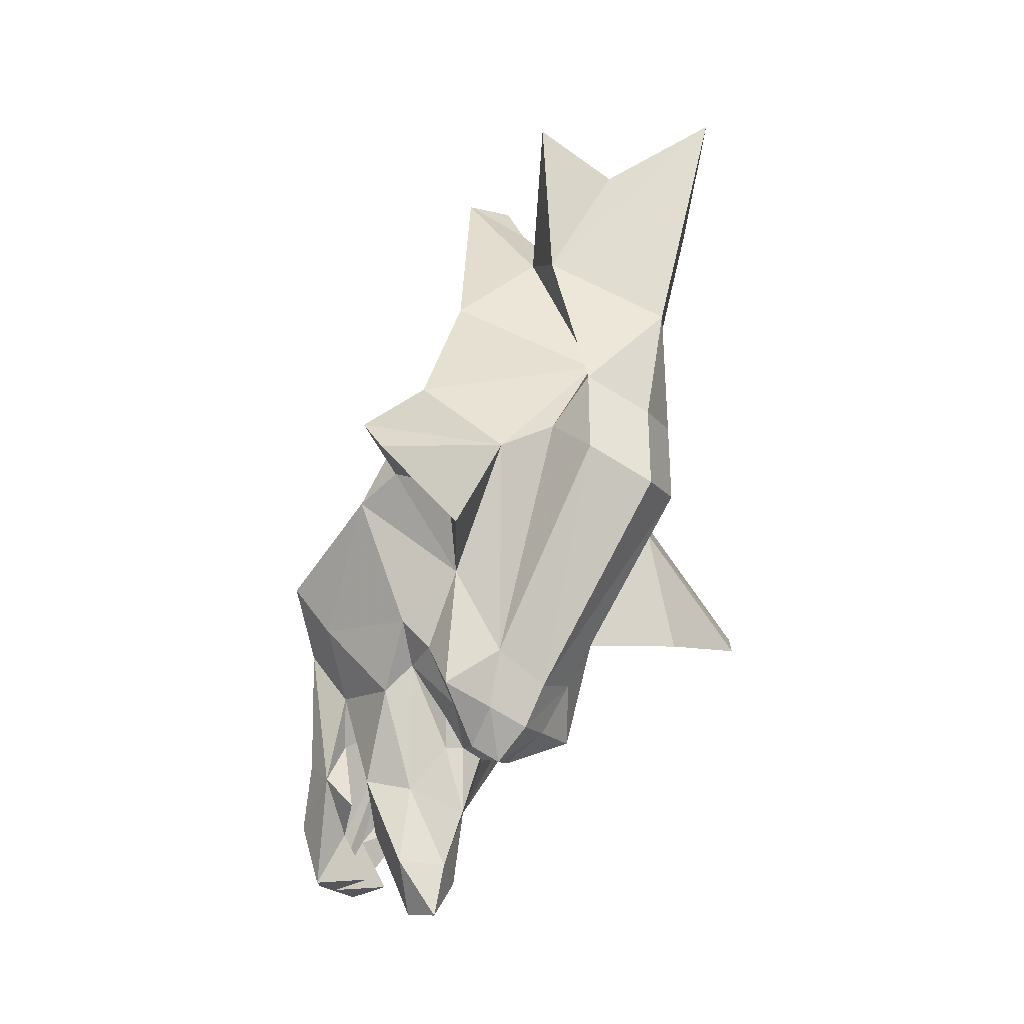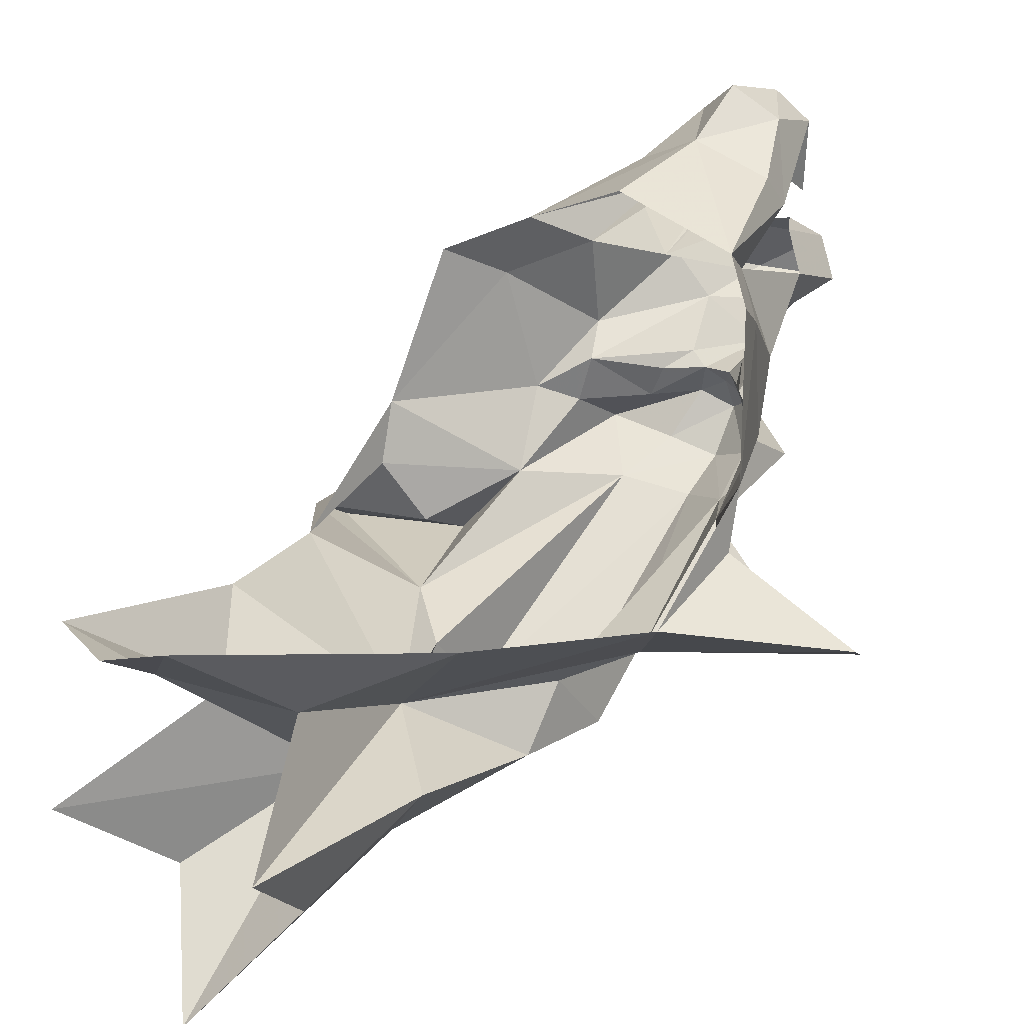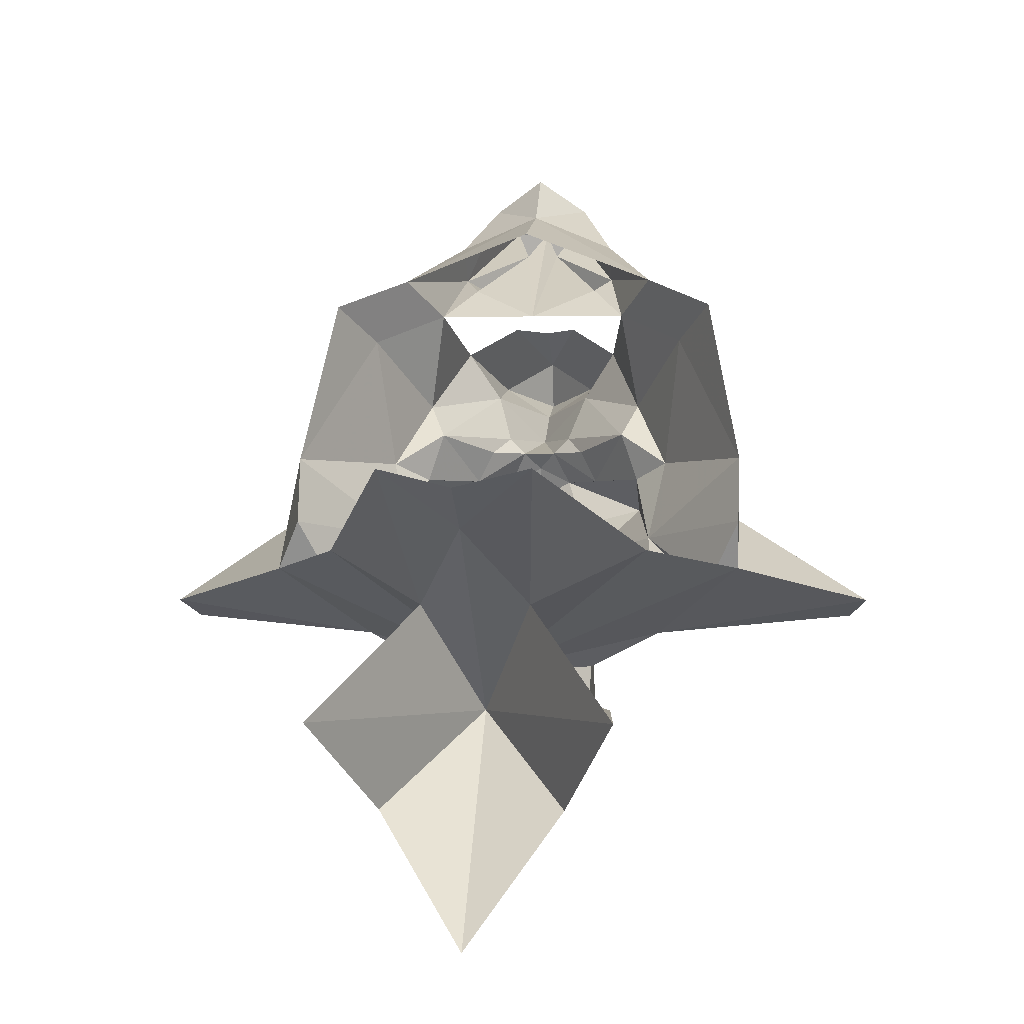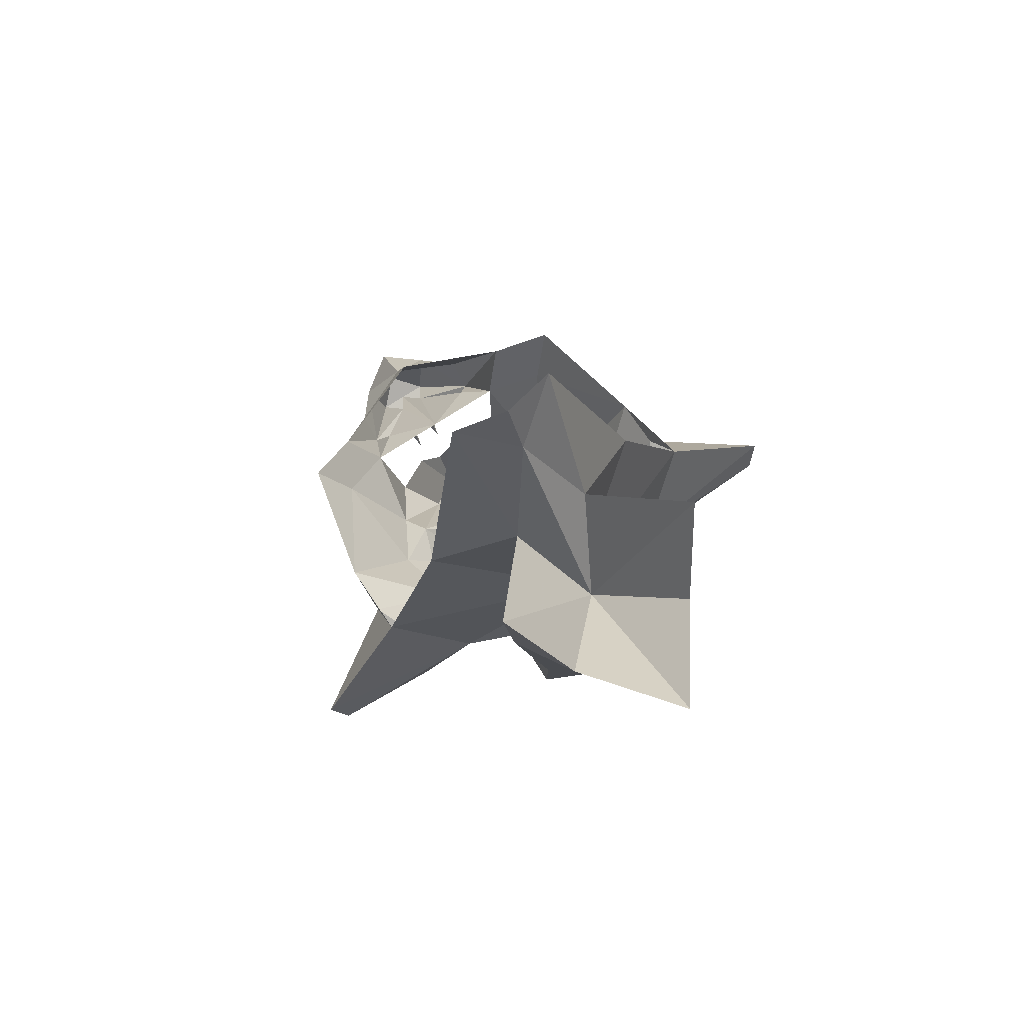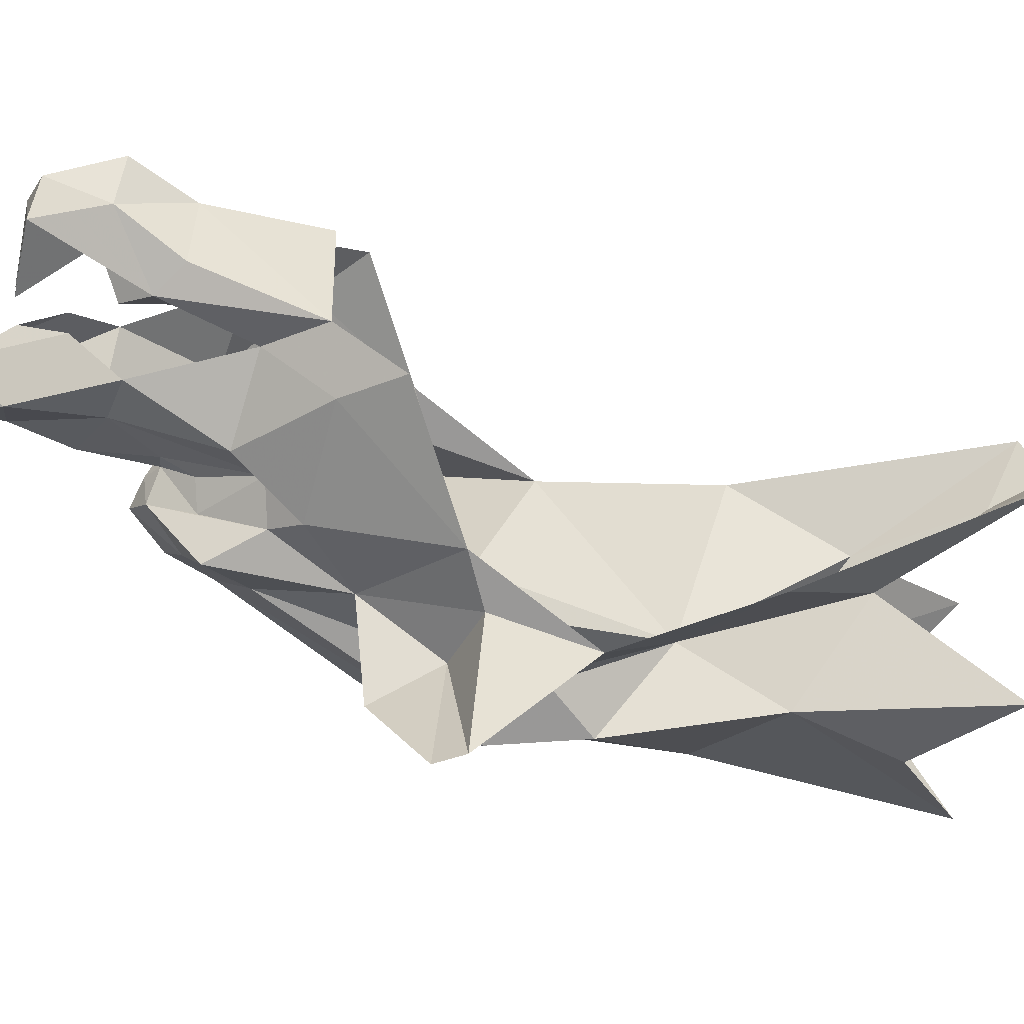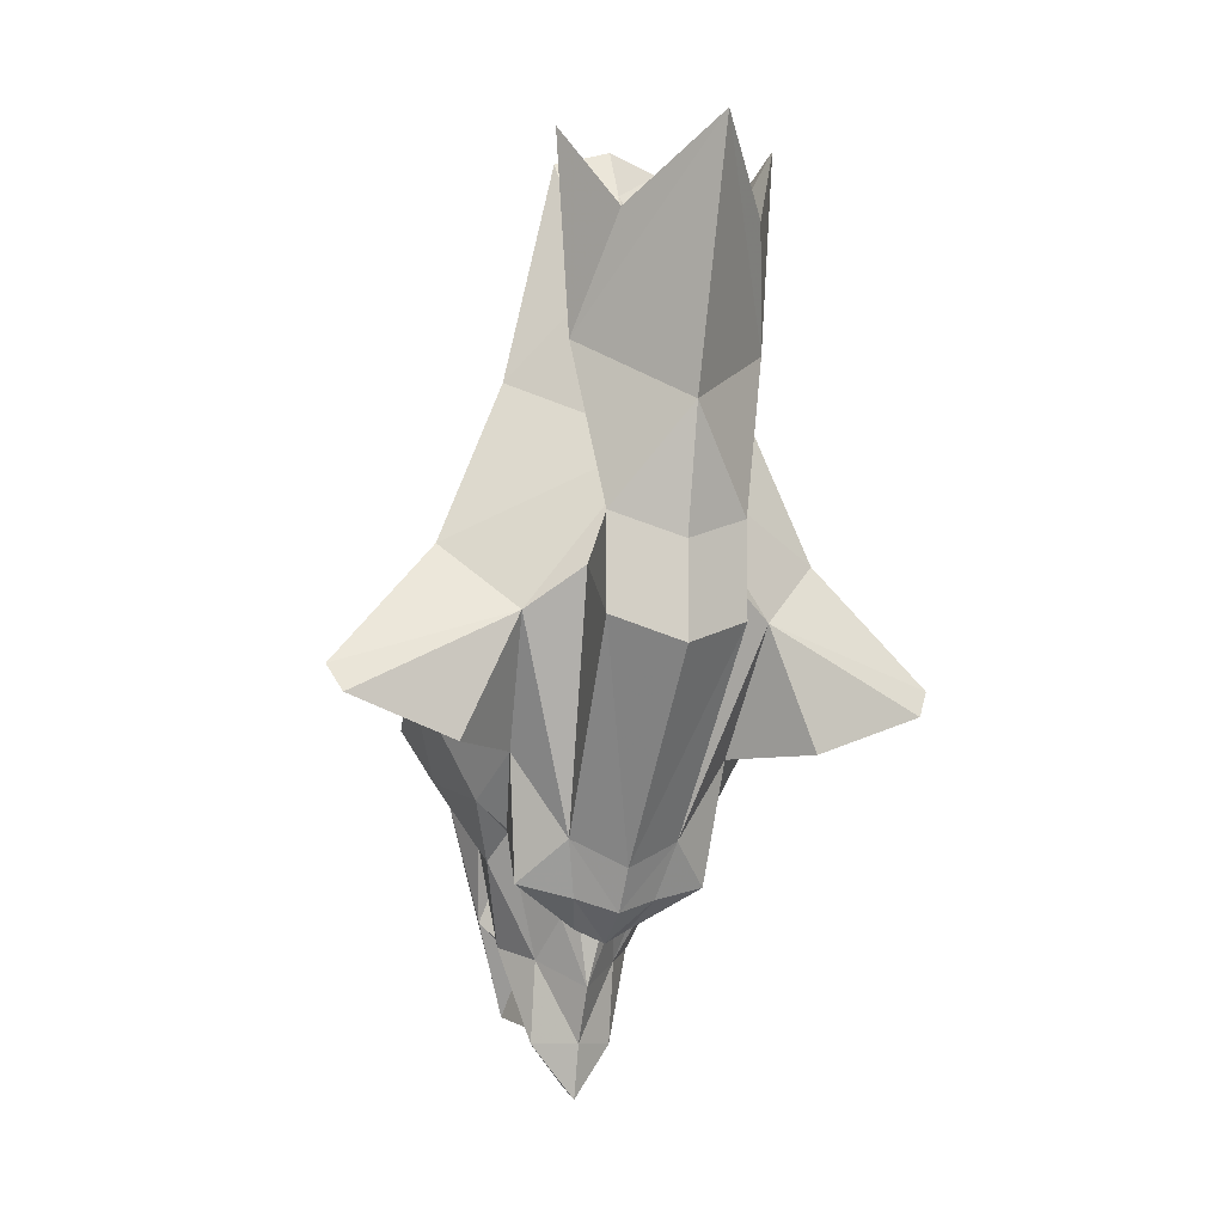
<metadata>
{"format":"obj","ext":"obj","renderer":"f3d","projection":"perspective","resolution":1024,"background":"white","views":[{"elev":-34.7,"azim":-46.0,"up":"+Z"},{"elev":18.5,"azim":39.7,"up":"+Y"},{"elev":-1.2,"azim":5.1,"up":"+Y"},{"elev":78.9,"azim":-32.2,"up":"+Z"},{"elev":21.7,"azim":-97.9,"up":"+Y"},{"elev":-9.5,"azim":-18.9,"up":"+Z"}]}
</metadata>
<code>
v 0.09375 -1.375 -0.1328
v 0.1094 -1.344 -0.1172
v 0.1719 -1.383 -0.1328
v 0.1641 -1.391 -0.1484
v 0.1016 -1.391 -0.1719
v 0.0625 -1.352 -0.1719
v 0.1094 -1.312 -0.125
v 0.1094 -1.367 -0.0625
v 0.07031 -1.398 -0.1016
v 0.03125 -1.359 -0.2188
v 0.05469 -1.336 -0.2422
v 0.05469 -1.32 -0.2109
v 0.07031 -1.312 -0.1953
v 0.07812 -1.25 -0.1797
v 0.09375 -1.234 -0.1484
v 0.0625 -1.219 -0.1797
v 0.04688 -1.234 -0.2109
v 0.03906 -1.211 -0.2578
v 0.03906 -1.195 -0.2422
v 0 -1.18 -0.2344
v 0 -1.195 -0.1719
v -0.0625 -1.219 -0.1797
v -0.03906 -1.195 -0.2422
v -0.03906 -1.211 -0.2578
v -0.04688 -1.234 -0.2109
v -0.07812 -1.25 -0.1797
v -0.09375 -1.234 -0.1484
v -0.1094 -1.312 -0.125
v -0.07031 -1.312 -0.1953
v -0.0625 -1.352 -0.1719
v -0.1094 -1.344 -0.1172
v -0.1094 -1.367 -0.0625
v -0.1719 -1.383 -0.1328
v -0.07031 -1.398 -0.1016
v 0 -1.414 -0.007812
v -0.07031 -1.359 0.03125
v -0.02344 -1.383 0.08594
v -0.03125 -1.328 0.1719
v 0 -1.352 0.1484
v 0 -1.336 0.1797
v 0.03125 -1.328 0.1719
v 0.02344 -1.383 0.08594
v 0.07031 -1.359 0.03125
v 0.03906 -1.414 -0.07812
v 0.03906 -1.445 -0.1094
v 0 -1.367 -0.2344
v 0 -1.352 -0.2578
v 0.02344 -1.344 -0.25
v 0.01562 -1.32 -0.2656
v 0.03125 -1.32 -0.2422
v 0.04688 -1.297 -0.2109
v 0.05469 -1.281 -0.2266
v 0.03906 -1.25 -0.2734
v 0.02344 -1.273 -0.2812
v 0.02344 -1.266 -0.3281
v 0.01562 -1.234 -0.2969
v 0 -1.25 -0.3516
v 0 -1.234 -0.3203
v -0.01562 -1.234 -0.2969
v -0.02344 -1.266 -0.3281
v -0.03906 -1.25 -0.2734
v -0.02344 -1.273 -0.2812
v -0.05469 -1.281 -0.2266
v -0.04688 -1.297 -0.2109
v -0.05469 -1.32 -0.2109
v -0.05469 -1.336 -0.2422
v -0.03125 -1.359 -0.2188
v -0.1016 -1.391 -0.1719
v -0.09375 -1.375 -0.1328
v -0.1641 -1.391 -0.1484
v 0.02344 -1.305 -0.2422
v 0.01562 -1.297 -0.2578
v 0.007812 -1.305 -0.2578
v 0 -1.312 -0.2656
v -0.007812 -1.305 -0.2578
v 0 -1.297 -0.2969
v 0 -1.281 -0.3281
v 0 -1.273 -0.3594
v -0.01562 -1.297 -0.2578
v 0 -1.328 -0.2734
v -0.02344 -1.344 -0.25
v -0.01562 -1.32 -0.2656
v 0.02344 -1.172 -0.2734
v 0.01562 -1.18 -0.3125
v 0 -1.164 -0.3047
v 0 -1.156 -0.2656
v 0 -1.18 -0.3125
v -0.01562 -1.18 -0.3125
v -0.02344 -1.172 -0.2734
v -0.007812 -1.195 -0.2812
v -0.02344 -1.219 -0.2734
v -0.03125 -1.219 -0.2344
v 0 -1.234 -0.2109
v 0.007812 -1.195 -0.2812
v 0.03125 -1.219 -0.2344
v 0.02344 -1.219 -0.2734
v 0.007812 -1.219 -0.3203
v -0.03125 -1.32 -0.2422
v -0.03906 -1.445 -0.1094
v -0.03906 -1.414 -0.07812
v -0.03906 -1.445 -0.05469
v -0.05469 -1.43 0.03906
v -0.0625 -1.43 0.1562
v 0 -1.43 0.03906
v 0.0625 -1.43 0.1562
v 0.05469 -1.43 0.03906
v 0.03906 -1.445 -0.05469
v 0 -1.461 -0.125
v -0.02344 -1.305 -0.2422
v -0.007812 -1.219 -0.3203
v 0 -1.461 -0.07031
v 0 -1.477 0
v 0 -1.523 0.1406
v -0.03906 -1.469 0.1016
v 0.03906 -1.469 0.1016
f 1 2 3
f 1 3 4
f 1 4 5
f 1 5 6
f 1 6 2
f 16 18 19
f 22 23 24
f 53 52 54
f 53 54 55
f 53 55 56
f 56 55 57
f 59 57 60
f 59 60 61
f 61 60 62
f 61 62 63
f 30 68 69
f 30 69 31
f 31 69 33
f 33 69 70
f 68 70 69
f 51 71 72
f 51 72 54
f 51 54 52
f 62 79 64
f 62 64 63
f 83 19 18
f 83 18 84
f 83 84 85
f 84 87 85
f 85 87 88
f 85 88 89
f 23 89 24
f 24 89 88
f 64 79 109
f 2 6 7
f 2 7 8
f 6 10 11
f 6 11 12
f 6 13 7
f 7 13 14
f 7 14 15
f 27 26 28
f 28 26 29
f 28 29 30
f 28 30 31
f 28 31 32
f 32 34 35
f 32 35 36
f 36 35 37
f 36 37 38
f 41 42 43
f 43 42 35
f 43 35 8
f 8 35 9
f 10 47 48
f 10 48 11
f 13 51 52
f 13 52 14
f 26 63 29
f 29 63 64
f 30 65 66
f 30 66 67
f 80 48 47
f 80 47 81
f 66 81 67
f 67 81 47
f 2 8 3
f 32 31 33
f 3 8 9
f 3 9 4
f 4 9 5
f 5 9 6
f 32 33 34
f 30 34 68
f 33 70 34
f 34 70 68
f 6 9 10
f 15 14 16
f 16 14 17
f 22 25 26
f 22 26 27
f 9 44 10
f 10 44 45
f 10 45 46
f 10 46 47
f 11 48 49
f 14 52 17
f 25 63 26
f 30 67 34
f 73 74 75
f 73 75 76
f 80 49 48
f 80 81 82
f 66 82 81
f 67 47 46
f 67 46 99
f 67 99 100
f 67 100 34
f 35 100 101
f 35 101 102
f 35 102 37
f 37 102 103
f 37 103 104
f 42 104 105
f 42 105 35
f 35 105 106
f 35 106 107
f 35 107 44
f 104 114 113
f 104 113 115
f 6 12 13
f 16 20 21
f 21 20 22
f 11 49 12
f 12 49 50
f 12 51 13
f 29 64 65
f 29 65 30
f 73 71 50
f 73 50 49
f 65 98 82
f 65 82 66
f 98 109 75
f 98 75 82
f 16 17 18
f 16 19 20
f 22 20 23
f 22 24 25
f 17 52 53
f 56 57 58
f 58 57 59
f 61 63 25
f 83 85 86
f 83 86 20
f 83 20 19
f 85 89 86
f 86 89 20
f 20 89 23
f 38 37 39
f 38 39 40
f 40 39 41
f 41 39 42
f 9 35 44
f 73 76 72
f 73 72 71
f 76 54 72
f 54 76 77
f 54 77 55
f 60 77 62
f 62 77 76
f 62 76 79
f 34 100 35
f 109 79 75
f 75 79 76
f 12 50 51
f 51 50 71
f 64 98 65
f 64 109 98
f 73 49 74
f 80 82 74
f 80 74 49
f 82 75 74
f 55 77 78
f 55 78 57
f 57 78 60
f 60 78 77
f 24 88 90
f 24 92 25
f 17 95 18
f 18 94 84
f 24 90 91
f 24 91 92
f 18 95 96
f 18 96 94
f 84 94 97
f 84 97 87
f 87 97 94
f 94 96 95
f 88 87 110
f 88 110 90
f 90 110 87
f 90 92 91
f 25 92 93
f 93 92 90
f 93 90 87
f 93 87 94
f 93 94 95
f 93 95 17
f 37 104 39
f 39 104 42
f 45 108 46
f 46 108 99
f 101 111 112
f 101 112 102
f 102 112 113
f 102 113 114
f 102 114 103
f 103 114 104
f 104 115 105
f 105 115 106
f 106 115 113
f 106 113 112
f 106 112 107
f 107 112 111
f 44 107 45
f 99 101 100
f 45 107 108
f 99 108 101
f 107 111 108
f 108 111 101

</code>
